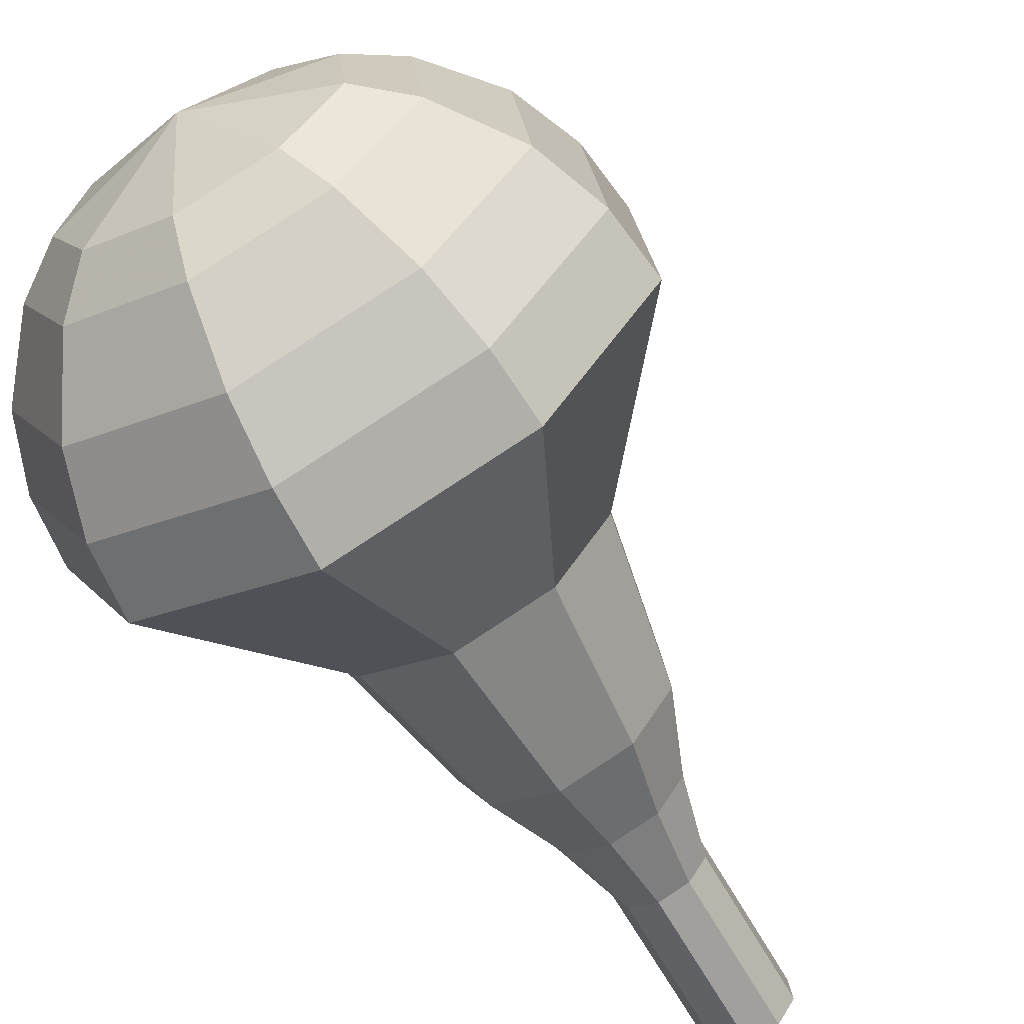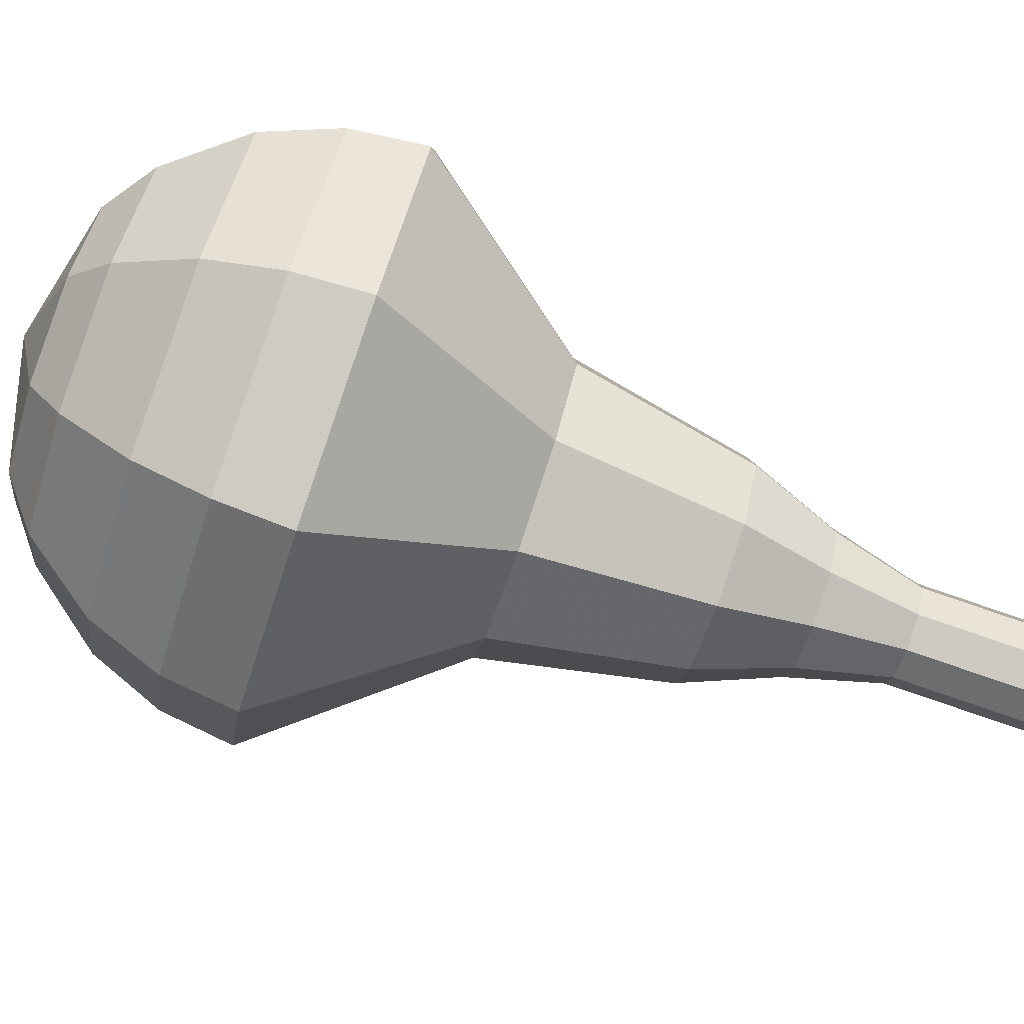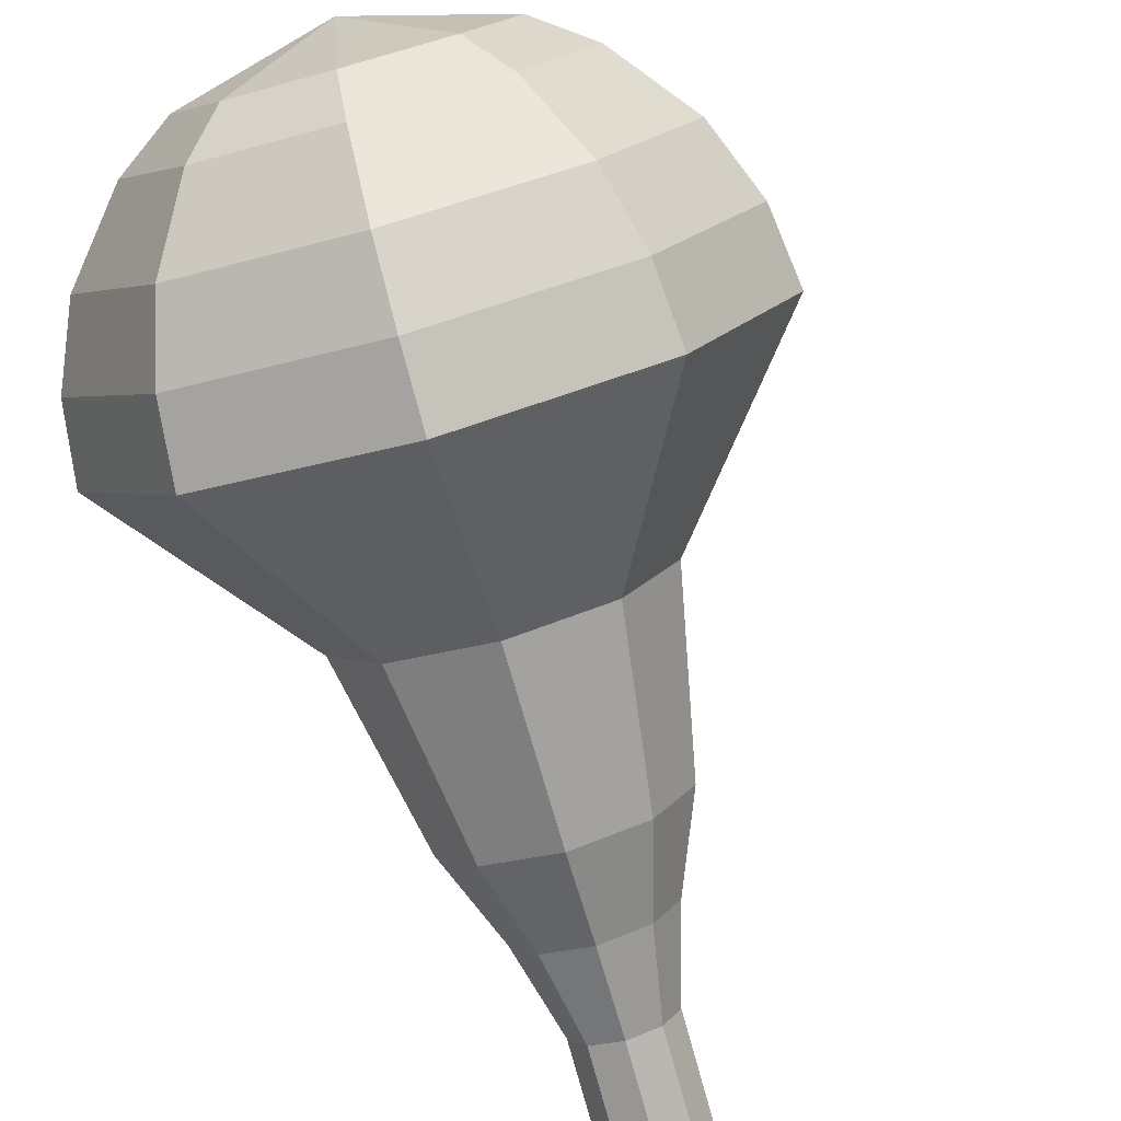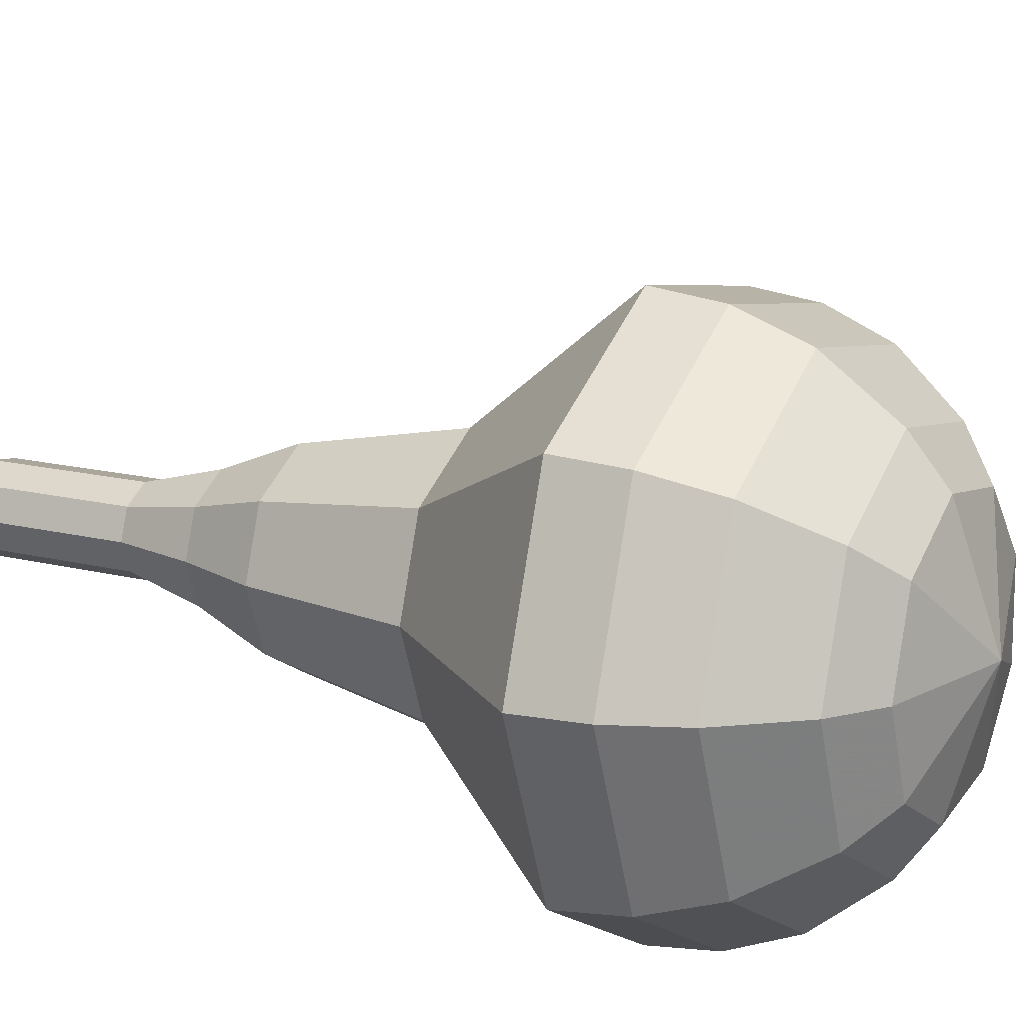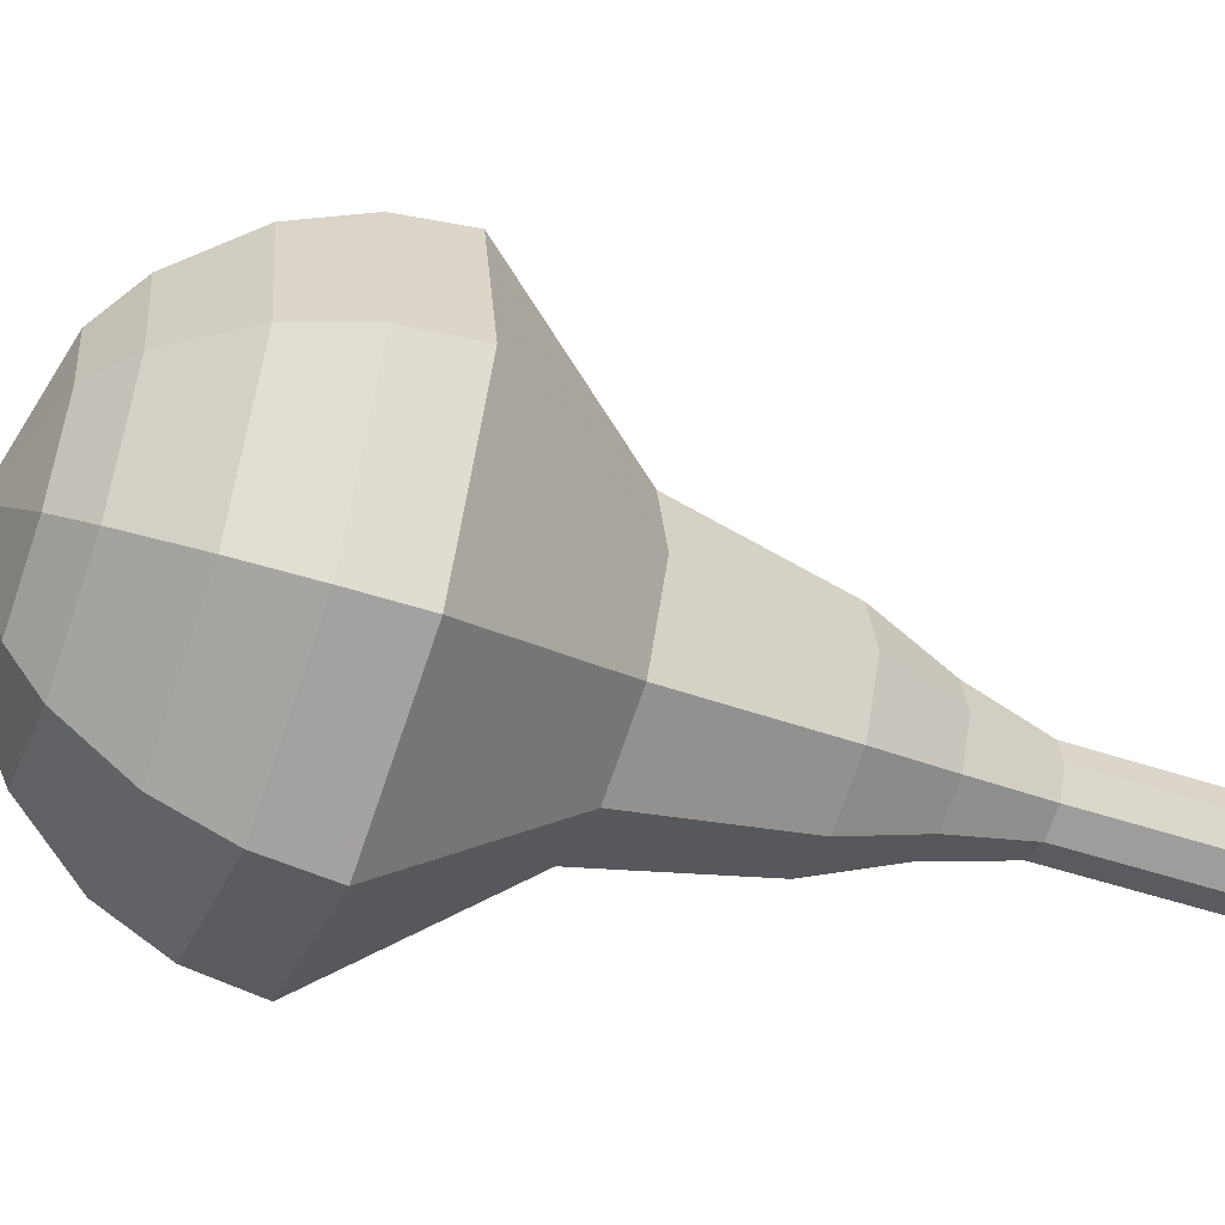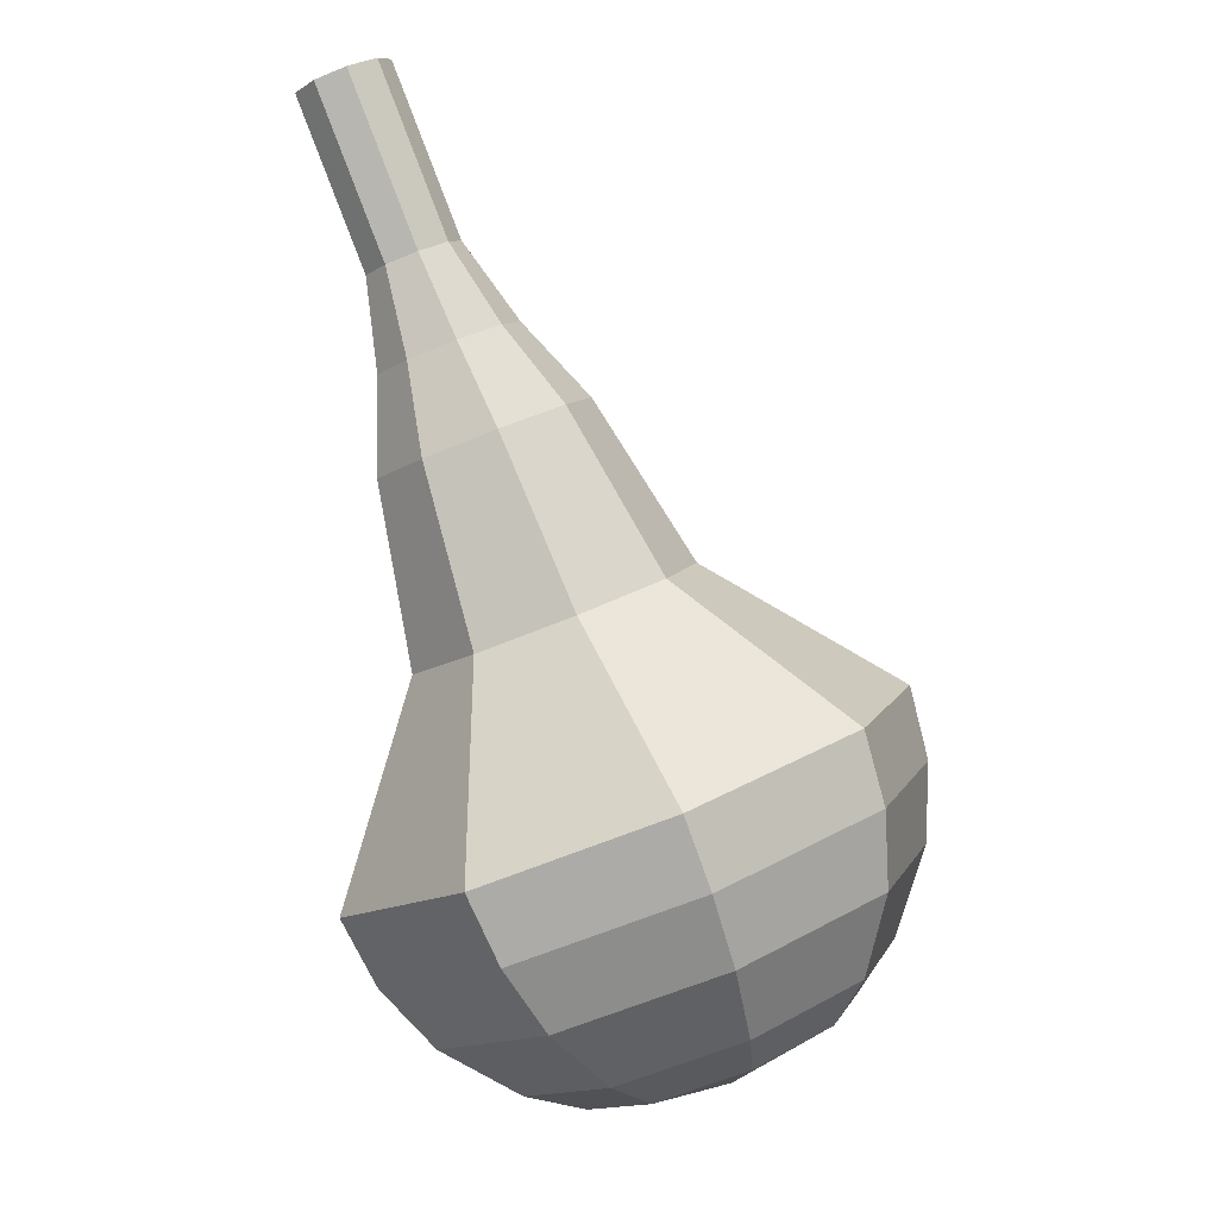
<metadata>
{"format":"obj","ext":"obj","renderer":"f3d","projection":"perspective","resolution":1024,"background":"white","views":[{"elev":-47.6,"azim":-121.6,"up":"+Y"},{"elev":48.9,"azim":-49.1,"up":"+Y"},{"elev":-64.3,"azim":-135.7,"up":"+Y"},{"elev":44.6,"azim":144.1,"up":"+Y"},{"elev":-5.3,"azim":-76.9,"up":"+Y"},{"elev":-21.2,"azim":105.8,"up":"+Z"}]}
</metadata>
<code>
g tube1
v 157.1 157.6 161.8
v 157.6 157 161.4
v 157.5 156.2 161.2
v 157 155.5 161.2
v 156.3 155.3 161.6
v 155.6 155.6 162
v 155.4 156.4 162.4
v 155.7 157.2 162.4
v 156.3 157.7 162.2
v 157.1 157.6 161.8
v 156 158.2 159.8
v 156.5 157.6 159.4
v 156.5 156.8 159.2
v 156 156.1 159.3
v 155.2 155.8 159.6
v 154.6 156.2 160
v 154.3 156.9 160.4
v 154.6 157.7 160.5
v 155.3 158.2 160.2
v 156 158.2 159.8
v 155 158.7 157.8
v 155.4 158.1 157.4
v 155.4 157.3 157.2
v 154.9 156.6 157.3
v 154.1 156.4 157.6
v 153.5 156.7 158.1
v 153.3 157.5 158.4
v 153.5 158.3 158.5
v 154.2 158.8 158.3
v 155 158.7 157.8
v 154.2 159.8 155.9
v 154.9 159 155.2
v 154.9 157.7 154.9
v 154.1 156.7 155
v 153 156.4 155.5
v 152 156.9 156.2
v 151.6 158 156.7
v 152.1 159.2 156.8
v 153.1 159.9 156.5
v 154.2 159.8 155.9
v 153.6 161.2 153.9
v 154.6 159.9 153
v 154.6 158.1 152.5
v 153.4 156.5 152.6
v 151.7 156 153.4
v 150.3 156.8 154.4
v 149.8 158.5 155.2
v 150.4 160.3 155.3
v 151.9 161.4 154.8
v 153.6 161.2 153.9
v 151.9 163.2 149.9
v 153.3 161.4 148.7
v 153.2 159 148
v 151.7 156.9 148.3
v 149.4 156.2 149.3
v 147.5 157.3 150.6
v 146.8 159.5 151.6
v 147.6 161.9 151.9
v 149.7 163.4 151.2
v 151.9 163.2 149.9
v 151.5 167.6 146
v 154.3 164.1 143.5
v 154.2 159.2 142.2
v 151.1 155.1 142.6
v 146.6 153.7 144.7
v 142.8 155.8 147.3
v 141.3 160.3 149.4
v 143 165.1 149.8
v 147.1 168 148.5
v 151.5 167.6 146
v 150.5 167.9 144.4
v 153.3 164.5 142
v 153.1 159.7 140.7
v 150.2 155.7 141.1
v 145.8 154.4 143.1
v 142.1 156.4 145.7
v 140.7 160.8 147.7
v 142.3 165.4 148.1
v 146.2 168.2 146.8
v 150.5 167.9 144.4
v 149.3 167.7 142.8
v 151.8 164.6 140.6
v 151.6 160.3 139.5
v 149 156.8 139.9
v 145.1 155.6 141.6
v 141.7 157.4 144
v 140.5 161.3 145.7
v 142 165.5 146.1
v 145.5 168 145
v 149.3 167.7 142.8
v 147.7 166.8 141.2
v 149.6 164.5 139.5
v 149.5 161.2 138.7
v 147.5 158.5 139
v 144.5 157.6 140.3
v 141.9 158.9 142.1
v 141 161.9 143.4
v 142.1 165.1 143.7
v 144.8 167 142.9
v 147.7 166.8 141.2
v 146.7 165.8 140.4
v 148.1 164.1 139.2
v 148 161.7 138.5
v 146.5 159.7 138.8
v 144.3 159.1 139.7
v 142.4 160.1 141
v 141.8 162.3 142
v 142.6 164.6 142.3
v 144.5 166 141.6
v 146.7 165.8 140.4
v 144.6 162.8 139.6
v 144.6 162.8 139.6
v 144.6 162.8 139.6
v 144.6 162.8 139.6
v 144.6 162.8 139.6
v 144.6 162.8 139.6
v 144.6 162.8 139.6
v 144.6 162.8 139.6
v 144.6 162.8 139.6
v 144.6 162.8 139.6
f 1 2 12
f 12 11 1
f 2 3 13
f 13 12 2
f 3 4 14
f 14 13 3
f 4 5 15
f 15 14 4
f 5 6 16
f 16 15 5
f 6 7 17
f 17 16 6
f 7 8 18
f 18 17 7
f 8 9 19
f 19 18 8
f 9 10 20
f 20 19 9
f 11 12 22
f 22 21 11
f 12 13 23
f 23 22 12
f 13 14 24
f 24 23 13
f 14 15 25
f 25 24 14
f 15 16 26
f 26 25 15
f 16 17 27
f 27 26 16
f 17 18 28
f 28 27 17
f 18 19 29
f 29 28 18
f 19 20 30
f 30 29 19
f 21 22 32
f 32 31 21
f 22 23 33
f 33 32 22
f 23 24 34
f 34 33 23
f 24 25 35
f 35 34 24
f 25 26 36
f 36 35 25
f 26 27 37
f 37 36 26
f 27 28 38
f 38 37 27
f 28 29 39
f 39 38 28
f 29 30 40
f 40 39 29
f 31 32 42
f 42 41 31
f 32 33 43
f 43 42 32
f 33 34 44
f 44 43 33
f 34 35 45
f 45 44 34
f 35 36 46
f 46 45 35
f 36 37 47
f 47 46 36
f 37 38 48
f 48 47 37
f 38 39 49
f 49 48 38
f 39 40 50
f 50 49 39
f 41 42 52
f 52 51 41
f 42 43 53
f 53 52 42
f 43 44 54
f 54 53 43
f 44 45 55
f 55 54 44
f 45 46 56
f 56 55 45
f 46 47 57
f 57 56 46
f 47 48 58
f 58 57 47
f 48 49 59
f 59 58 48
f 49 50 60
f 60 59 49
f 51 52 62
f 62 61 51
f 52 53 63
f 63 62 52
f 53 54 64
f 64 63 53
f 54 55 65
f 65 64 54
f 55 56 66
f 66 65 55
f 56 57 67
f 67 66 56
f 57 58 68
f 68 67 57
f 58 59 69
f 69 68 58
f 59 60 70
f 70 69 59
f 61 62 72
f 72 71 61
f 62 63 73
f 73 72 62
f 63 64 74
f 74 73 63
f 64 65 75
f 75 74 64
f 65 66 76
f 76 75 65
f 66 67 77
f 77 76 66
f 67 68 78
f 78 77 67
f 68 69 79
f 79 78 68
f 69 70 80
f 80 79 69
f 71 72 82
f 82 81 71
f 72 73 83
f 83 82 72
f 73 74 84
f 84 83 73
f 74 75 85
f 85 84 74
f 75 76 86
f 86 85 75
f 76 77 87
f 87 86 76
f 77 78 88
f 88 87 77
f 78 79 89
f 89 88 78
f 79 80 90
f 90 89 79
f 81 82 92
f 92 91 81
f 82 83 93
f 93 92 82
f 83 84 94
f 94 93 83
f 84 85 95
f 95 94 84
f 85 86 96
f 96 95 85
f 86 87 97
f 97 96 86
f 87 88 98
f 98 97 87
f 88 89 99
f 99 98 88
f 89 90 100
f 100 99 89
f 91 92 102
f 102 101 91
f 92 93 103
f 103 102 92
f 93 94 104
f 104 103 93
f 94 95 105
f 105 104 94
f 95 96 106
f 106 105 95
f 96 97 107
f 107 106 96
f 97 98 108
f 108 107 97
f 98 99 109
f 109 108 98
f 99 100 110
f 110 109 99
f 101 102 112
f 112 111 101
f 102 103 113
f 113 112 102
f 103 104 114
f 114 113 103
f 104 105 115
f 115 114 104
f 105 106 116
f 116 115 105
f 106 107 117
f 117 116 106
f 107 108 118
f 118 117 107
f 108 109 119
f 119 118 108
f 109 110 120
f 120 119 109
g

</code>
